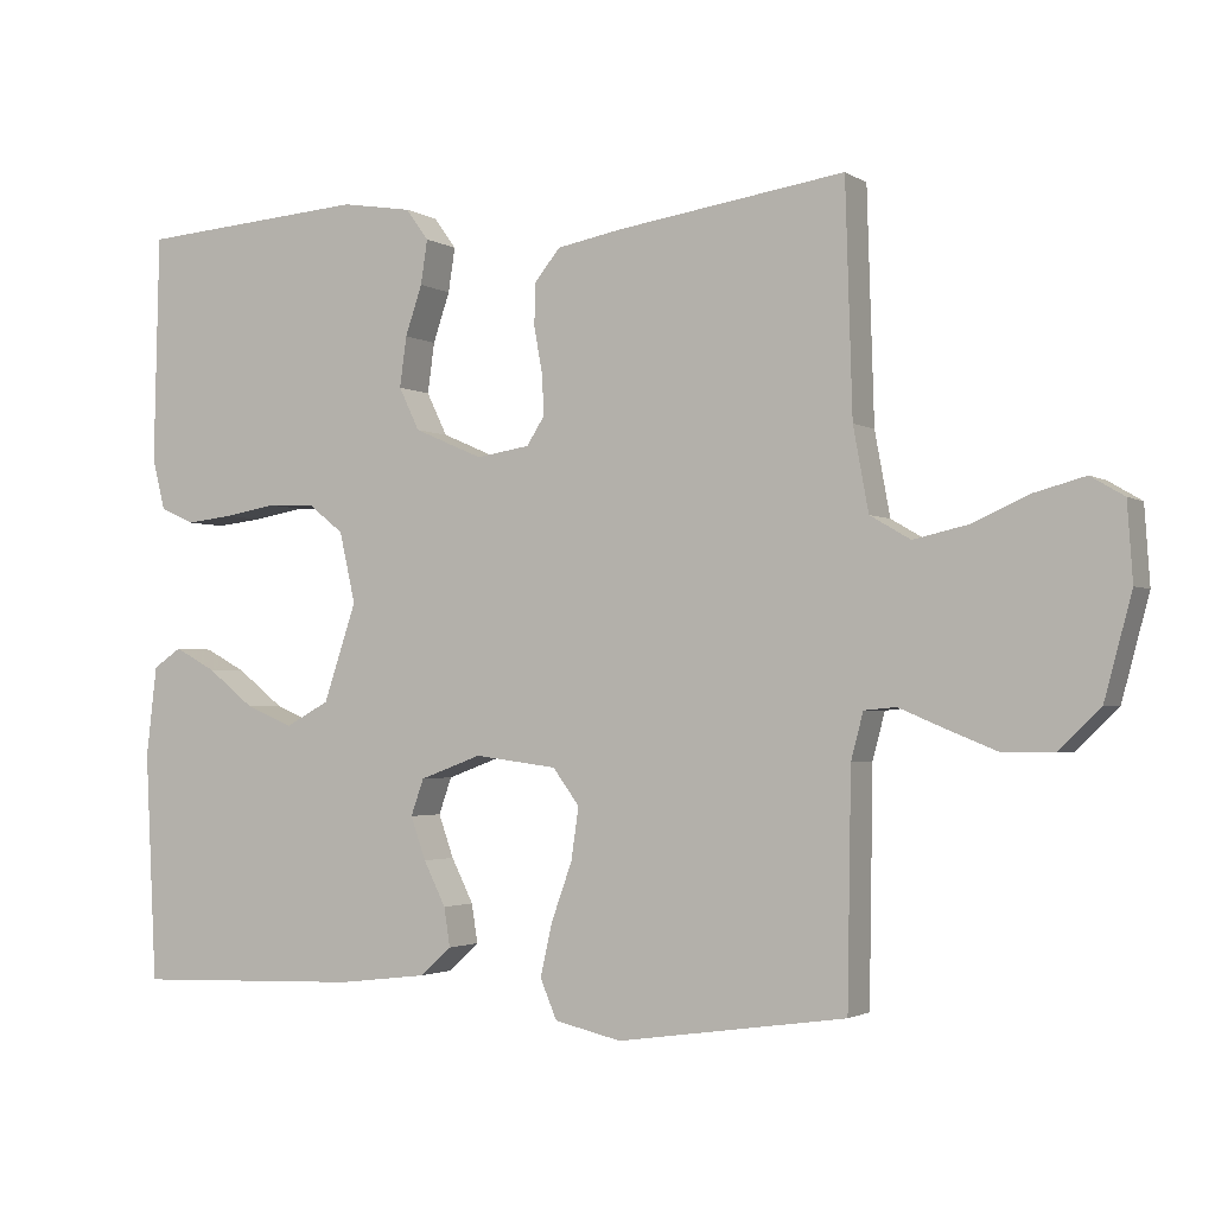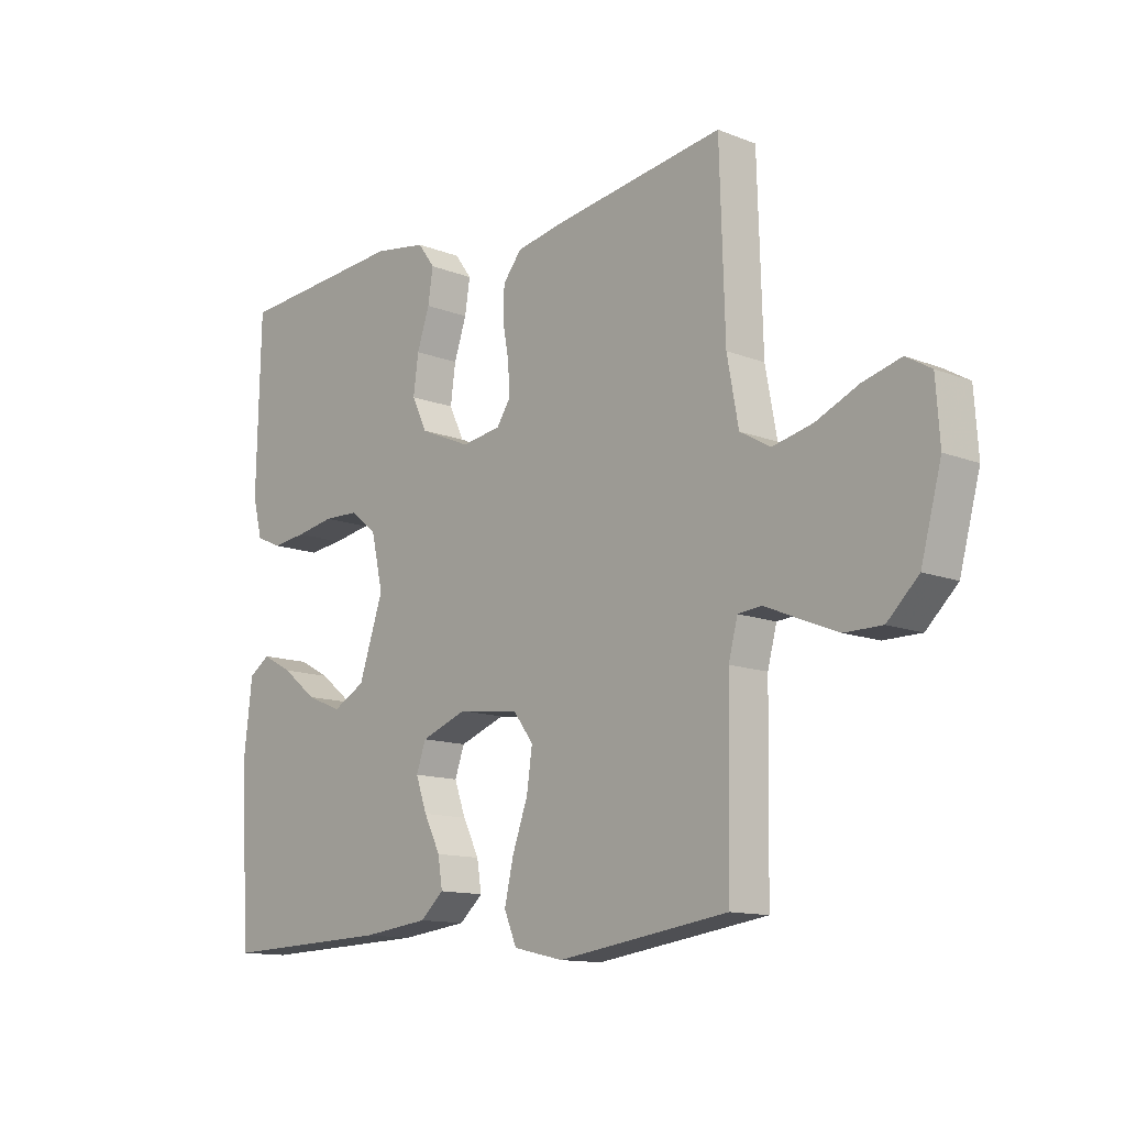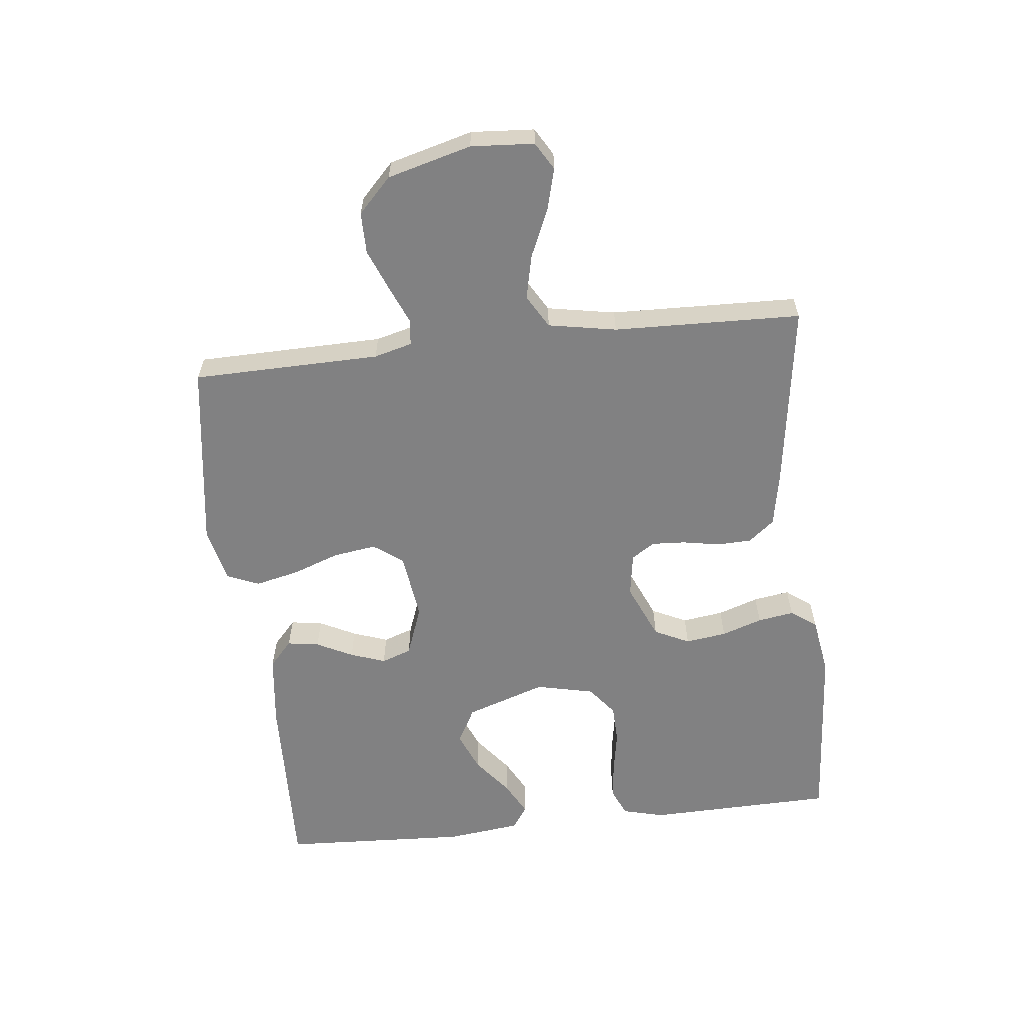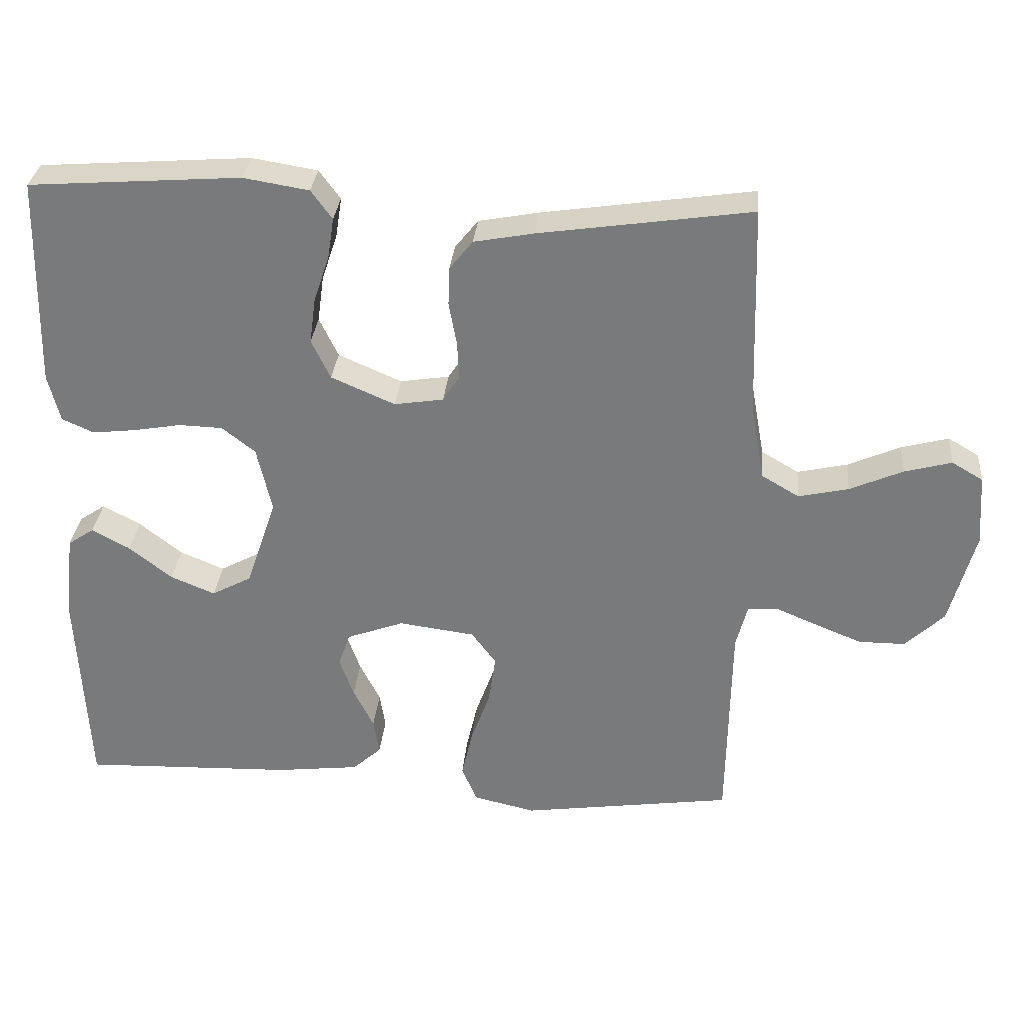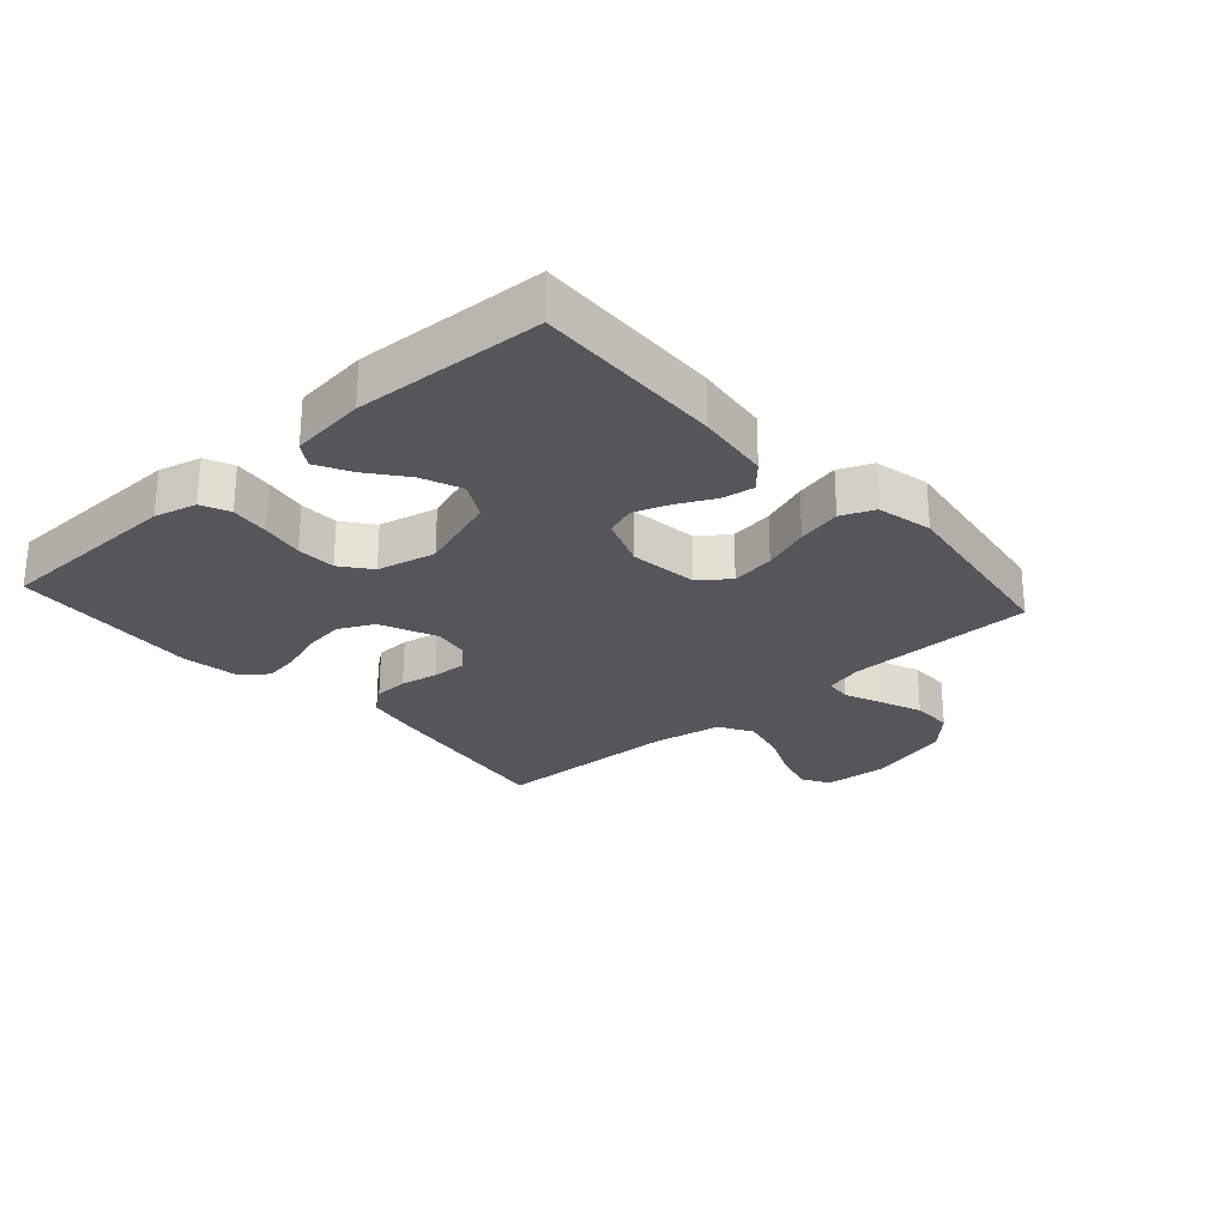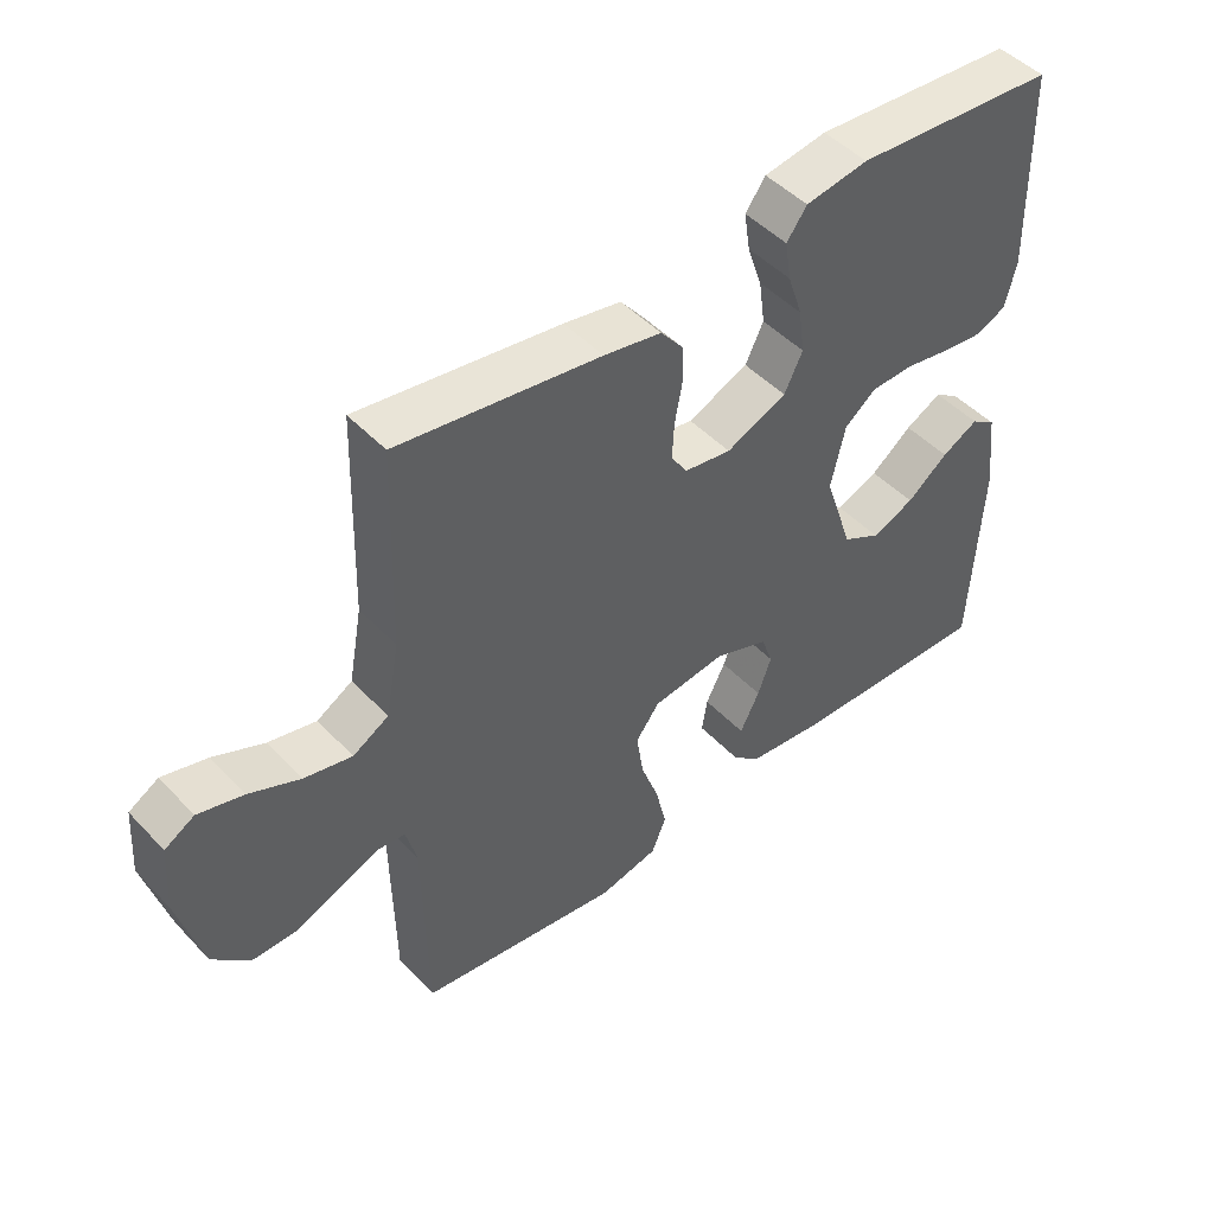
<metadata>
{"format":"obj","ext":"obj","renderer":"f3d","projection":"perspective","resolution":1024,"background":"white","views":[{"elev":-2.2,"azim":-152.9,"up":"+Z"},{"elev":-12.7,"azim":-132.3,"up":"+Z"},{"elev":-60.4,"azim":-83.6,"up":"+Y"},{"elev":31.3,"azim":-174.8,"up":"+Z"},{"elev":-26.1,"azim":131.7,"up":"+Y"},{"elev":47.5,"azim":-40.7,"up":"+Z"}]}
</metadata>
<code>
v 0.5 0.07 -0.5
v 0.2 0.07 -0.49
v 0.082 0.07 -0.476
v 0.041 0.07 -0.439
v 0.049 0.07 -0.388
v 0.078 0.07 -0.33
v 0.098 0.07 -0.274
v 0.081 0.07 -0.226
v 0 0.07 -0.196
v -0.108 0.07 -0.21
v -0.143 0.07 -0.257
v -0.133 0.07 -0.326
v -0.106 0.07 -0.401
v -0.09 0.07 -0.471
v -0.112 0.07 -0.523
v -0.2 0.07 -0.543
v -0.5 0.07 -0.5
v -0.505 0.07 -0.2
v -0.521 0.07 -0.139
v -0.563 0.07 -0.135
v -0.622 0.07 -0.16
v -0.689 0.07 -0.187
v -0.755 0.07 -0.187
v -0.81 0.07 -0.134
v -0.846 0.07 0
v -0.839 0.07 0.101
v -0.795 0.07 0.127
v -0.728 0.07 0.109
v -0.653 0.07 0.076
v -0.582 0.07 0.06
v -0.529 0.07 0.091
v -0.509 0.07 0.2
v -0.5 0.07 0.5
v -0.2 0.07 0.456
v -0.115 0.07 0.44
v -0.082 0.07 0.399
v -0.08 0.07 0.344
v -0.091 0.07 0.284
v -0.094 0.07 0.23
v -0.07 0.07 0.193
v 0 0.07 0.182
v 0.09 0.07 0.221
v 0.117 0.07 0.277
v 0.108 0.07 0.343
v 0.086 0.07 0.408
v 0.077 0.07 0.466
v 0.107 0.07 0.507
v 0.2 0.07 0.522
v 0.5 0.07 0.5
v 0.507 0.07 0.2
v 0.49 0.07 0.133
v 0.445 0.07 0.113
v 0.384 0.07 0.12
v 0.316 0.07 0.132
v 0.254 0.07 0.13
v 0.207 0.07 0.093
v 0.186 0.07 0
v 0.229 0.07 -0.128
v 0.286 0.07 -0.159
v 0.349 0.07 -0.133
v 0.41 0.07 -0.085
v 0.464 0.07 -0.056
v 0.501 0.07 -0.081
v 0.515 0.07 -0.2
v 0.5 0 -0.5
v 0.2 0 -0.49
v 0.082 0 -0.476
v 0.041 0 -0.439
v 0.049 0 -0.388
v 0.078 0 -0.33
v 0.098 0 -0.274
v 0.081 0 -0.226
v 0 0 -0.196
v -0.108 0 -0.21
v -0.143 0 -0.257
v -0.133 0 -0.326
v -0.106 0 -0.401
v -0.09 0 -0.471
v -0.112 0 -0.523
v -0.2 0 -0.543
v -0.5 0 -0.5
v -0.505 0 -0.2
v -0.521 0 -0.139
v -0.563 0 -0.135
v -0.622 0 -0.16
v -0.689 0 -0.187
v -0.755 0 -0.187
v -0.81 0 -0.134
v -0.846 0 0
v -0.839 0 0.101
v -0.795 0 0.127
v -0.728 0 0.109
v -0.653 0 0.076
v -0.582 0 0.06
v -0.529 0 0.091
v -0.509 0 0.2
v -0.5 0 0.5
v -0.2 0 0.456
v -0.115 0 0.44
v -0.082 0 0.399
v -0.08 0 0.344
v -0.091 0 0.284
v -0.094 0 0.23
v -0.07 0 0.193
v 0 0 0.182
v 0.09 0 0.221
v 0.117 0 0.277
v 0.108 0 0.343
v 0.086 0 0.408
v 0.077 0 0.466
v 0.107 0 0.507
v 0.2 0 0.522
v 0.5 0 0.5
v 0.507 0 0.2
v 0.49 0 0.133
v 0.445 0 0.113
v 0.384 0 0.12
v 0.316 0 0.132
v 0.254 0 0.13
v 0.207 0 0.093
v 0.186 0 0
v 0.229 0 -0.128
v 0.286 0 -0.159
v 0.349 0 -0.133
v 0.41 0 -0.085
v 0.464 0 -0.056
v 0.501 0 -0.081
v 0.515 0 -0.2
f 60 61 62 63
f 59 60 63 64
f 51 52 53 54
f 49 50 51 54
f 49 54 55
f 48 49 55 56
f 44 45 46 47
f 43 44 47 48
f 35 36 37 38
f 35 38 39
f 32 33 34 35
f 31 32 35 39
f 30 31 39 40
f 26 27 28 29
f 26 29 30
f 25 26 30
f 24 25 30
f 20 21 22 23
f 20 23 24 30
f 15 16 17 18
f 15 18 19
f 12 13 14 15
f 11 12 15 19
f 10 11 19
f 9 10 19
f 3 4 5 6
f 3 6 7
f 2 3 7
f 59 64 1 2
f 58 59 2 7
f 57 58 7 8
f 43 48 56 57
f 42 43 57 8
f 41 42 8 9
f 40 41 9 19
f 19 20 30 40
f 127 126 125 124
f 128 127 124 123
f 118 117 116 115
f 118 115 114 113
f 119 118 113
f 120 119 113 112
f 111 110 109 108
f 112 111 108 107
f 102 101 100 99
f 103 102 99
f 99 98 97 96
f 103 99 96 95
f 104 103 95 94
f 93 92 91 90
f 94 93 90
f 94 90 89
f 94 89 88
f 87 86 85 84
f 94 88 87 84
f 82 81 80 79
f 83 82 79
f 79 78 77 76
f 83 79 76 75
f 83 75 74
f 83 74 73
f 70 69 68 67
f 71 70 67
f 71 67 66
f 66 65 128 123
f 71 66 123 122
f 72 71 122 121
f 121 120 112 107
f 72 121 107 106
f 73 72 106 105
f 83 73 105 104
f 104 94 84 83
f 1 65 66 2
f 2 66 67 3
f 3 67 68 4
f 4 68 69 5
f 5 69 70 6
f 6 70 71 7
f 7 71 72 8
f 8 72 73 9
f 9 73 74 10
f 10 74 75 11
f 11 75 76 12
f 12 76 77 13
f 13 77 78 14
f 14 78 79 15
f 15 79 80 16
f 16 80 81 17
f 17 81 82 18
f 18 82 83 19
f 19 83 84 20
f 20 84 85 21
f 21 85 86 22
f 22 86 87 23
f 23 87 88 24
f 24 88 89 25
f 25 89 90 26
f 26 90 91 27
f 27 91 92 28
f 28 92 93 29
f 29 93 94 30
f 30 94 95 31
f 31 95 96 32
f 32 96 97 33
f 33 97 98 34
f 34 98 99 35
f 35 99 100 36
f 36 100 101 37
f 37 101 102 38
f 38 102 103 39
f 39 103 104 40
f 40 104 105 41
f 41 105 106 42
f 42 106 107 43
f 43 107 108 44
f 44 108 109 45
f 45 109 110 46
f 46 110 111 47
f 47 111 112 48
f 48 112 113 49
f 49 113 114 50
f 50 114 115 51
f 51 115 116 52
f 52 116 117 53
f 53 117 118 54
f 54 118 119 55
f 55 119 120 56
f 56 120 121 57
f 57 121 122 58
f 58 122 123 59
f 59 123 124 60
f 60 124 125 61
f 61 125 126 62
f 62 126 127 63
f 63 127 128 64
f 64 128 65 1

</code>
